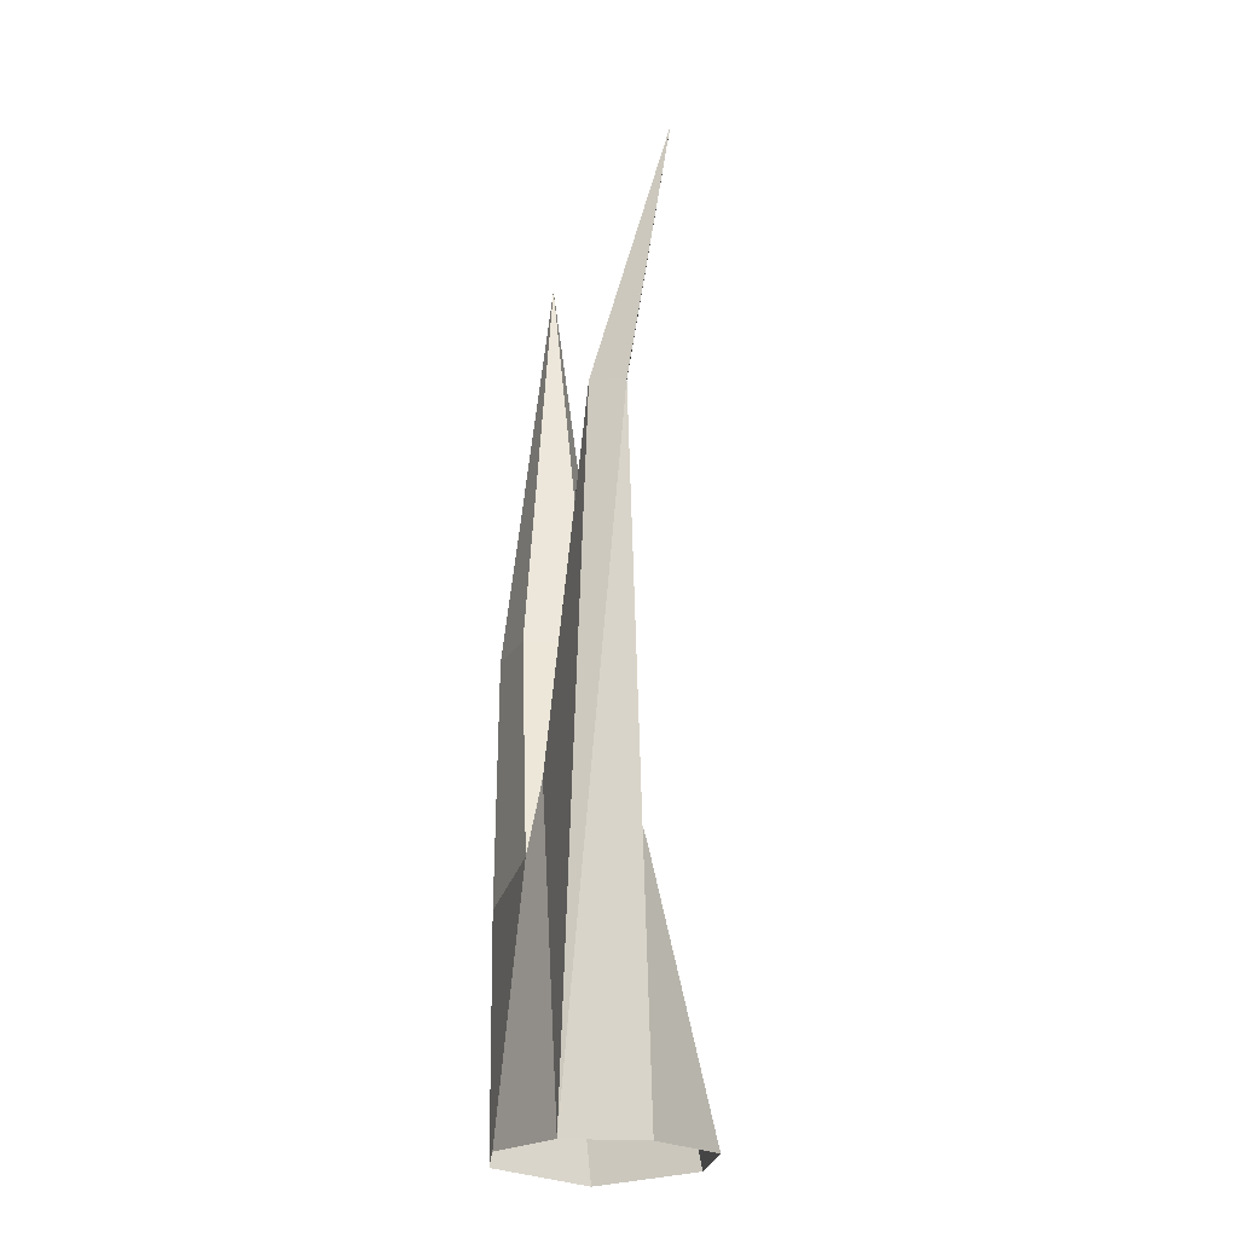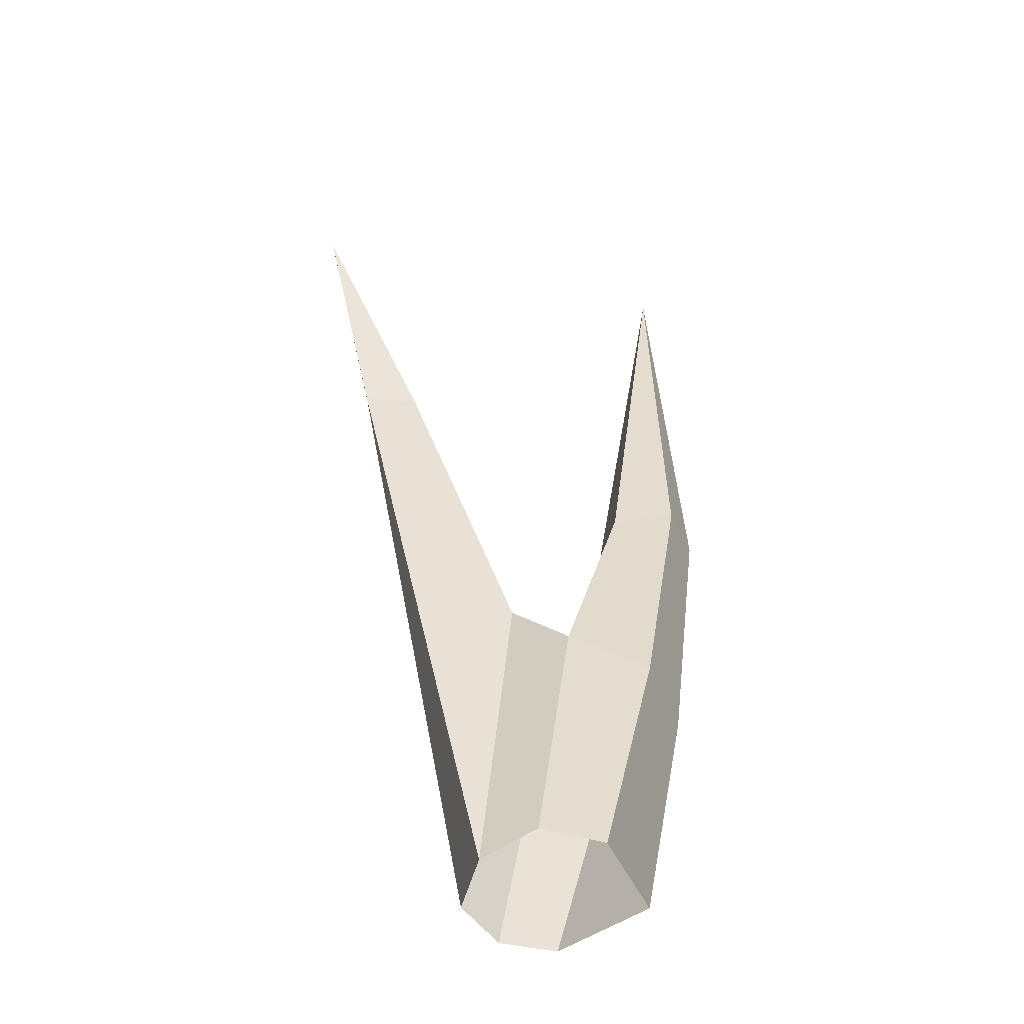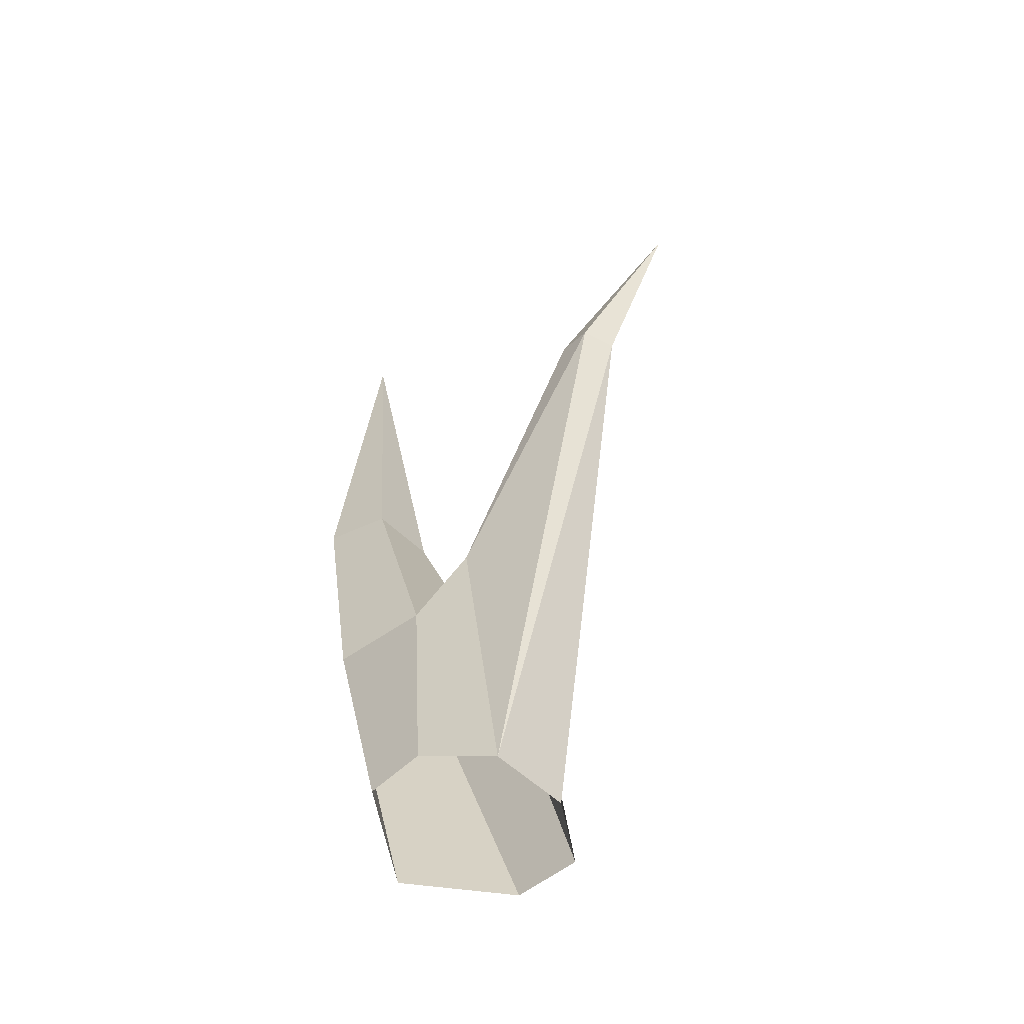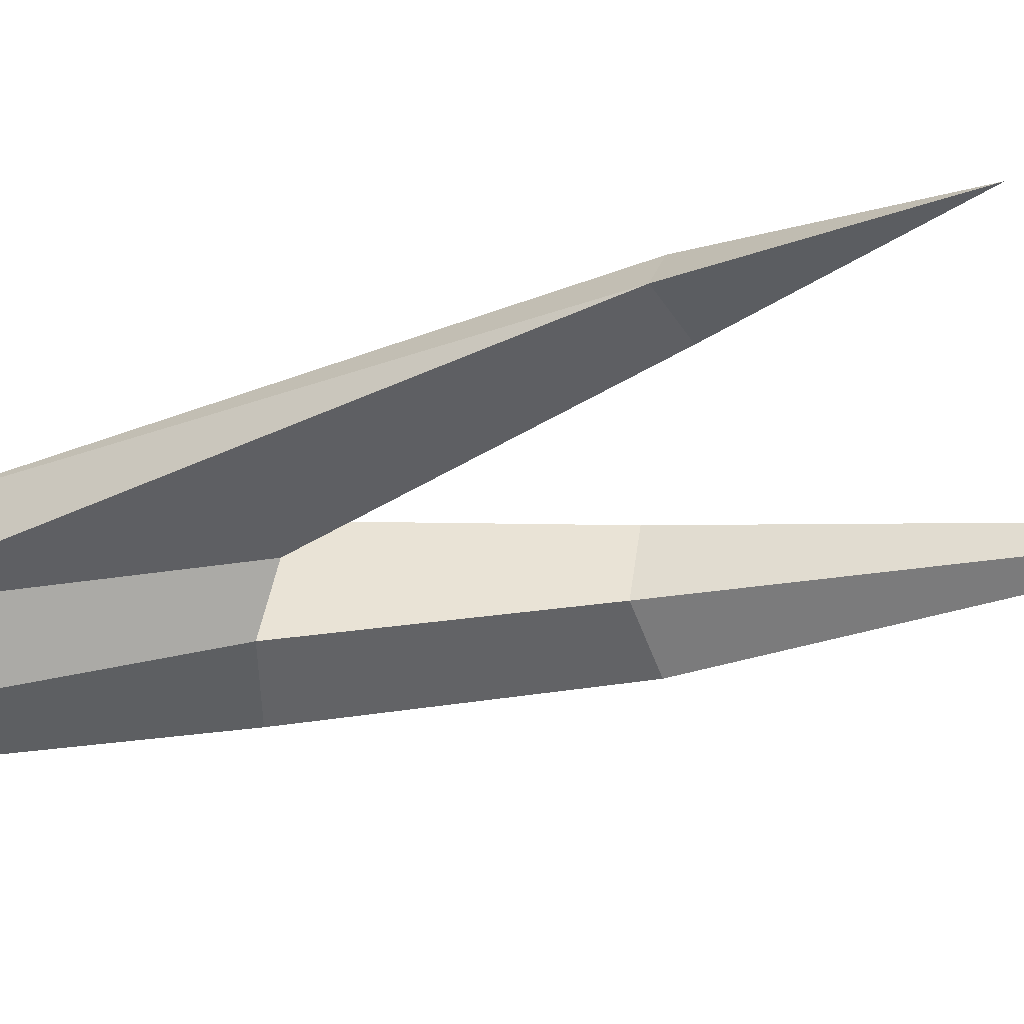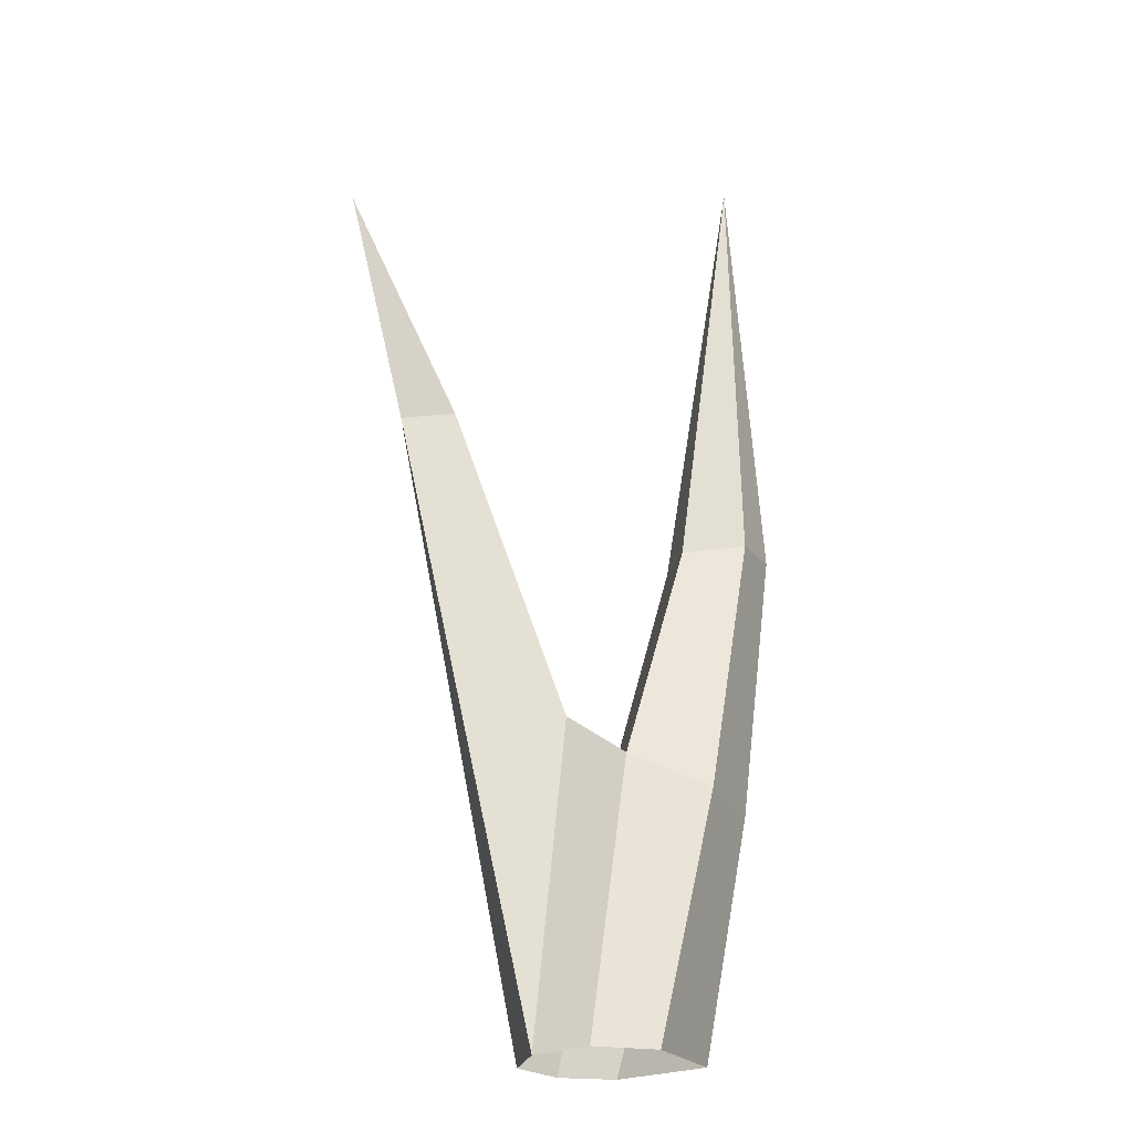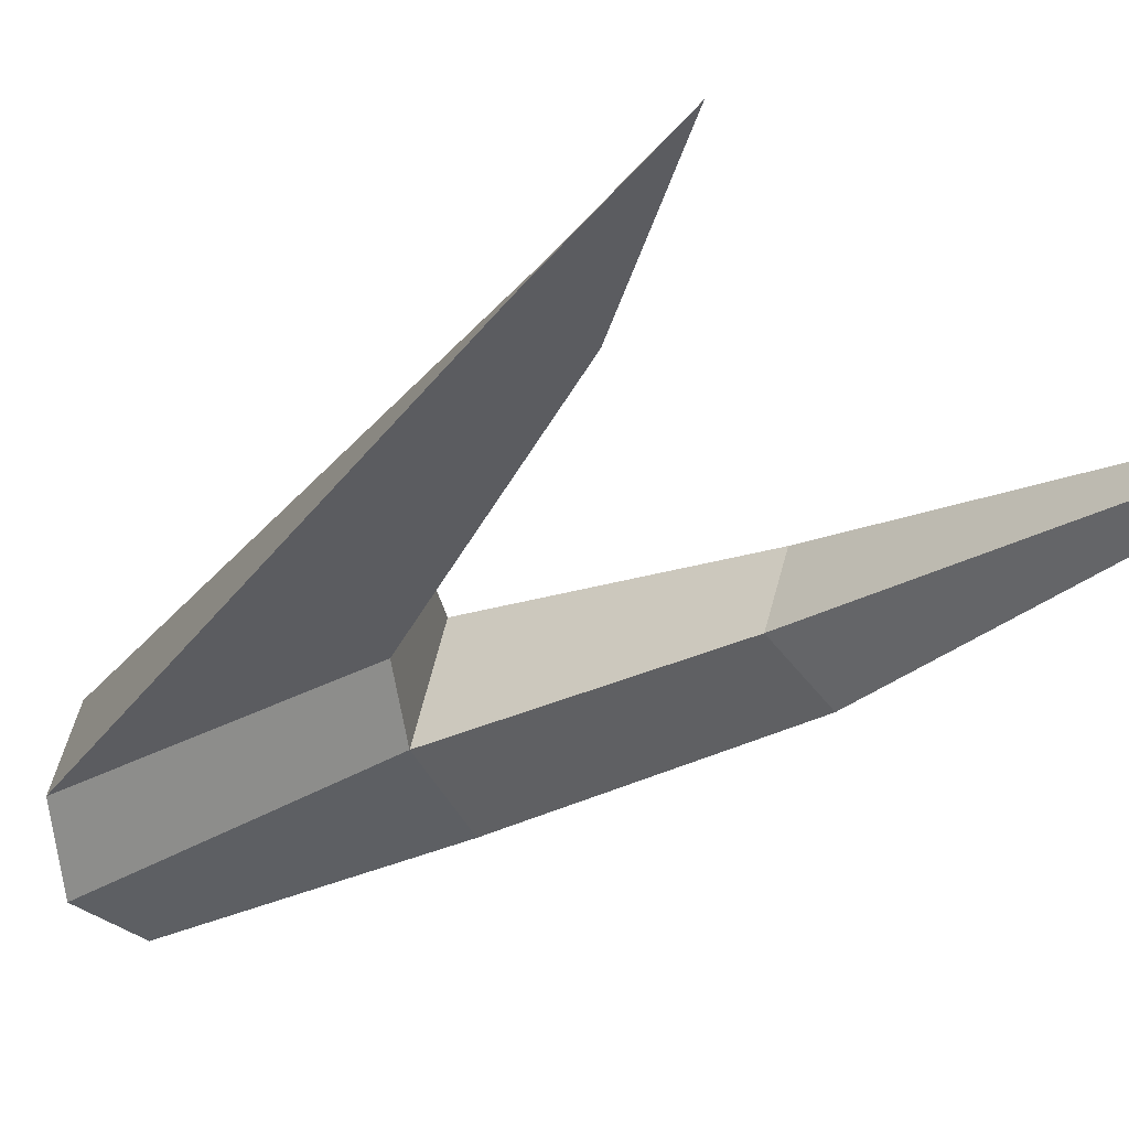
<metadata>
{"format":"obj","ext":"obj","renderer":"f3d","projection":"perspective","resolution":1024,"background":"white","views":[{"elev":-26.2,"azim":67.6,"up":"+Y"},{"elev":-45.6,"azim":148.7,"up":"+Y"},{"elev":-56.8,"azim":27.9,"up":"+Y"},{"elev":-22.8,"azim":112.3,"up":"+Z"},{"elev":-22.0,"azim":150.9,"up":"+Y"},{"elev":-23.9,"azim":140.6,"up":"+Z"}]}
</metadata>
<code>
g Simple_Tree_m_03_Collider
v 0 0 -0.4
v -0.3804 0 -0.1236
v -0.2351 0 0.3236
v 0.2572 0 0.2556
v 0.3583 0 -0.05562
v -0.3154 1.072 -0.3199
v -0.6084 1.036 -0.1047
v -0.4965 1.05 0.2435
v 0.1021 1.368 0.2694
v 0.1994 1.367 -0.03793
v -0.5589 2.189 -0.2453
v -0.7761 2.205 -0.0871
v -0.6932 2.199 0.1689
v -0.4247 2.179 0.1689
v -0.3417 2.173 -0.0871
v -0.6564 4.073 -0.02672
v 0.009867 1.203 -0.1906
v -0.1488 1.149 0.2398
v 0.6269 2.712 0.311
v 0.6289 2.712 0.1662
v 0.8469 2.672 0.2417
v 0 0 0.3948
v 0.2713 0 -0.345
v 0.7617 2.687 0.3576
v 1.135 3.633 0.1825
f 10 5 23 17
f 17 18 9 10
f 3 8 7 2
f 6 11 15 17
f 5 21 4
f 7 12 11 6
f 8 13 12 7
f 14 15 16
f 12 13 16
f 15 11 16
f 13 14 16
f 11 12 16
f 18 17 15 14
f 10 9 19 20
f 8 18 14 13
f 2 7 6 1
f 22 18 8 3
f 21 24 4
f 17 23 1 6
f 9 4 24
f 19 9 24
f 21 20 25
f 24 21 25
f 19 24 25
f 20 19 25
f 18 22 4 9
f 10 20 21 5

</code>
